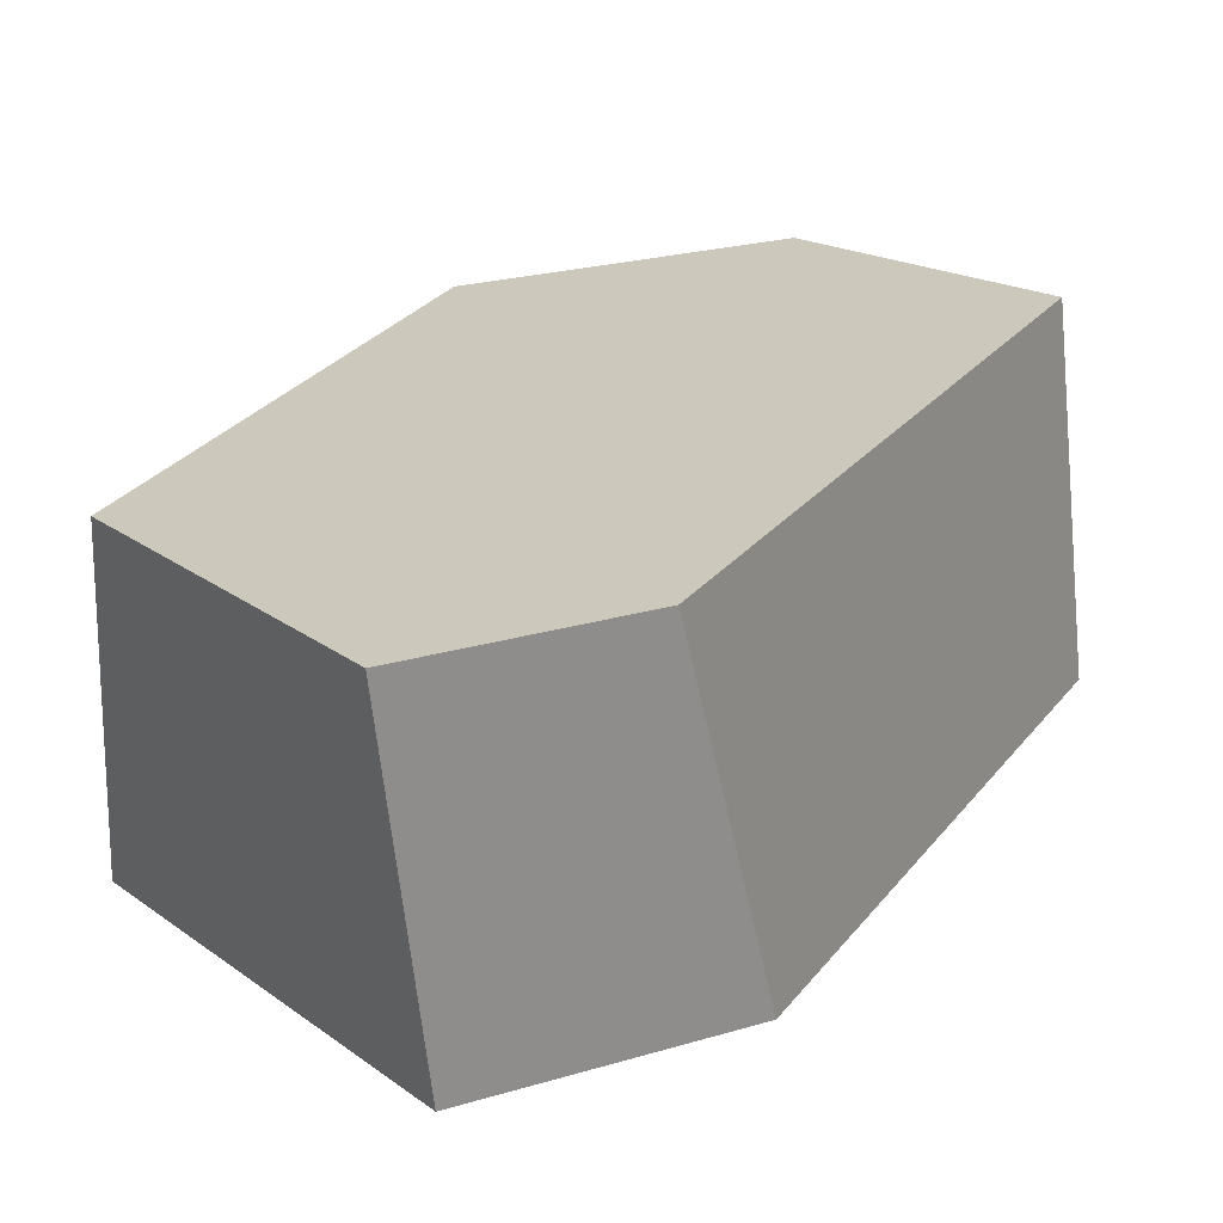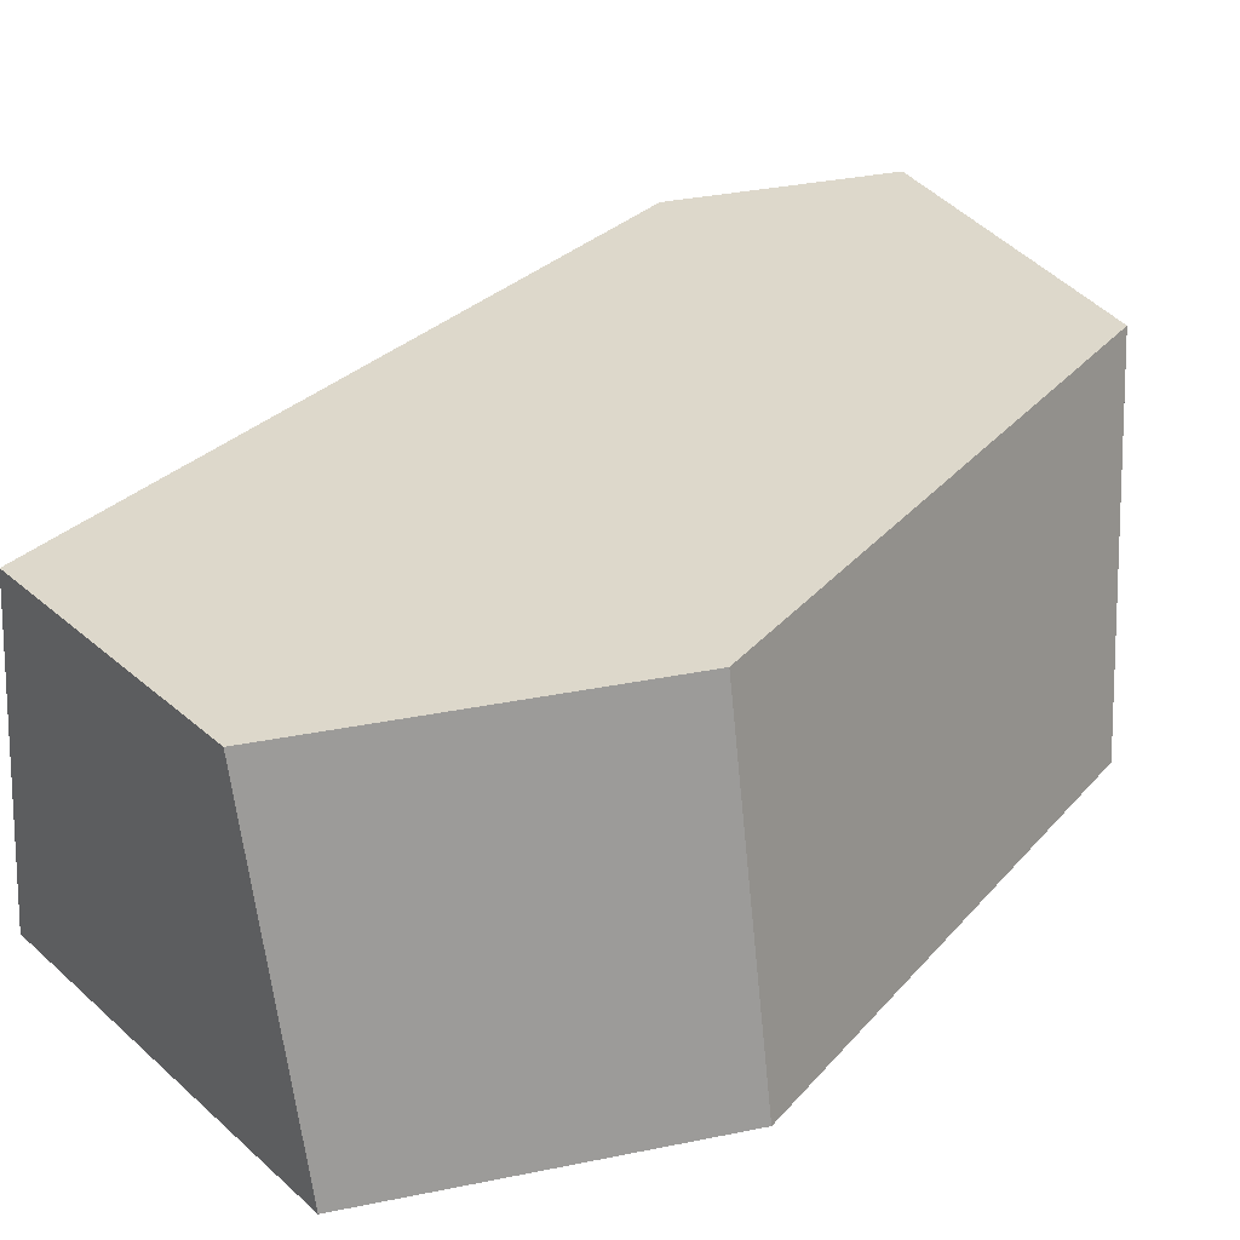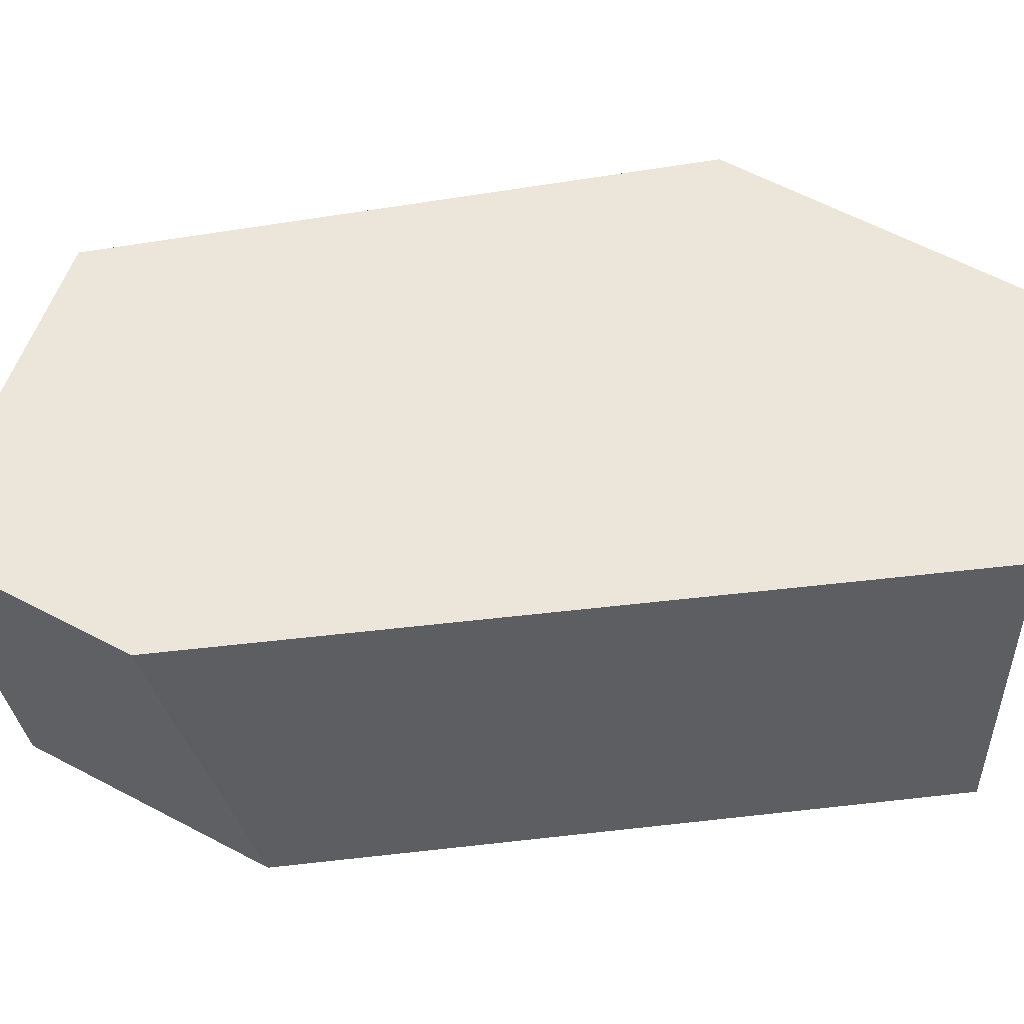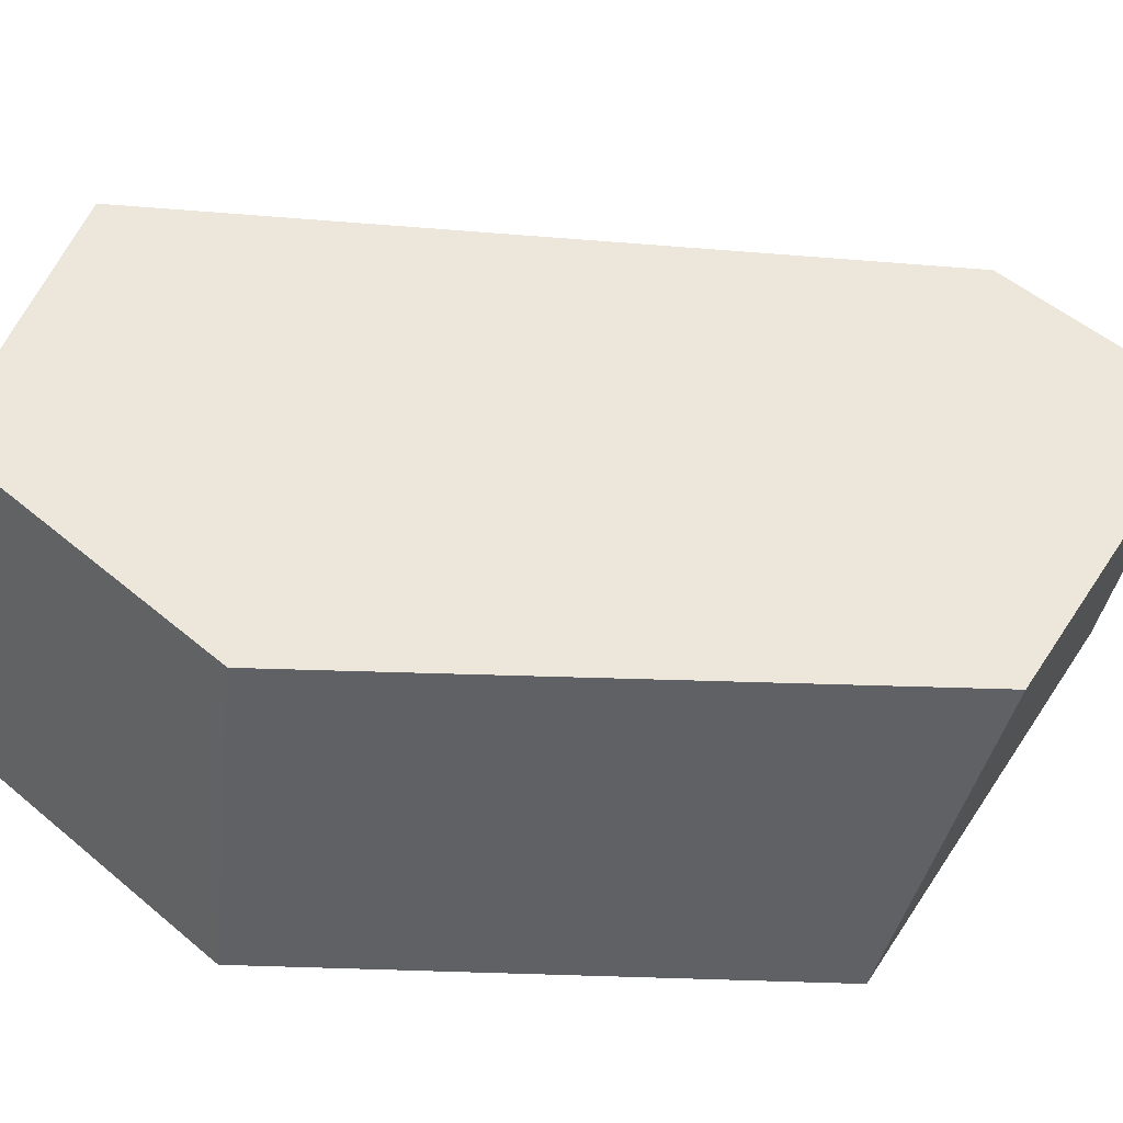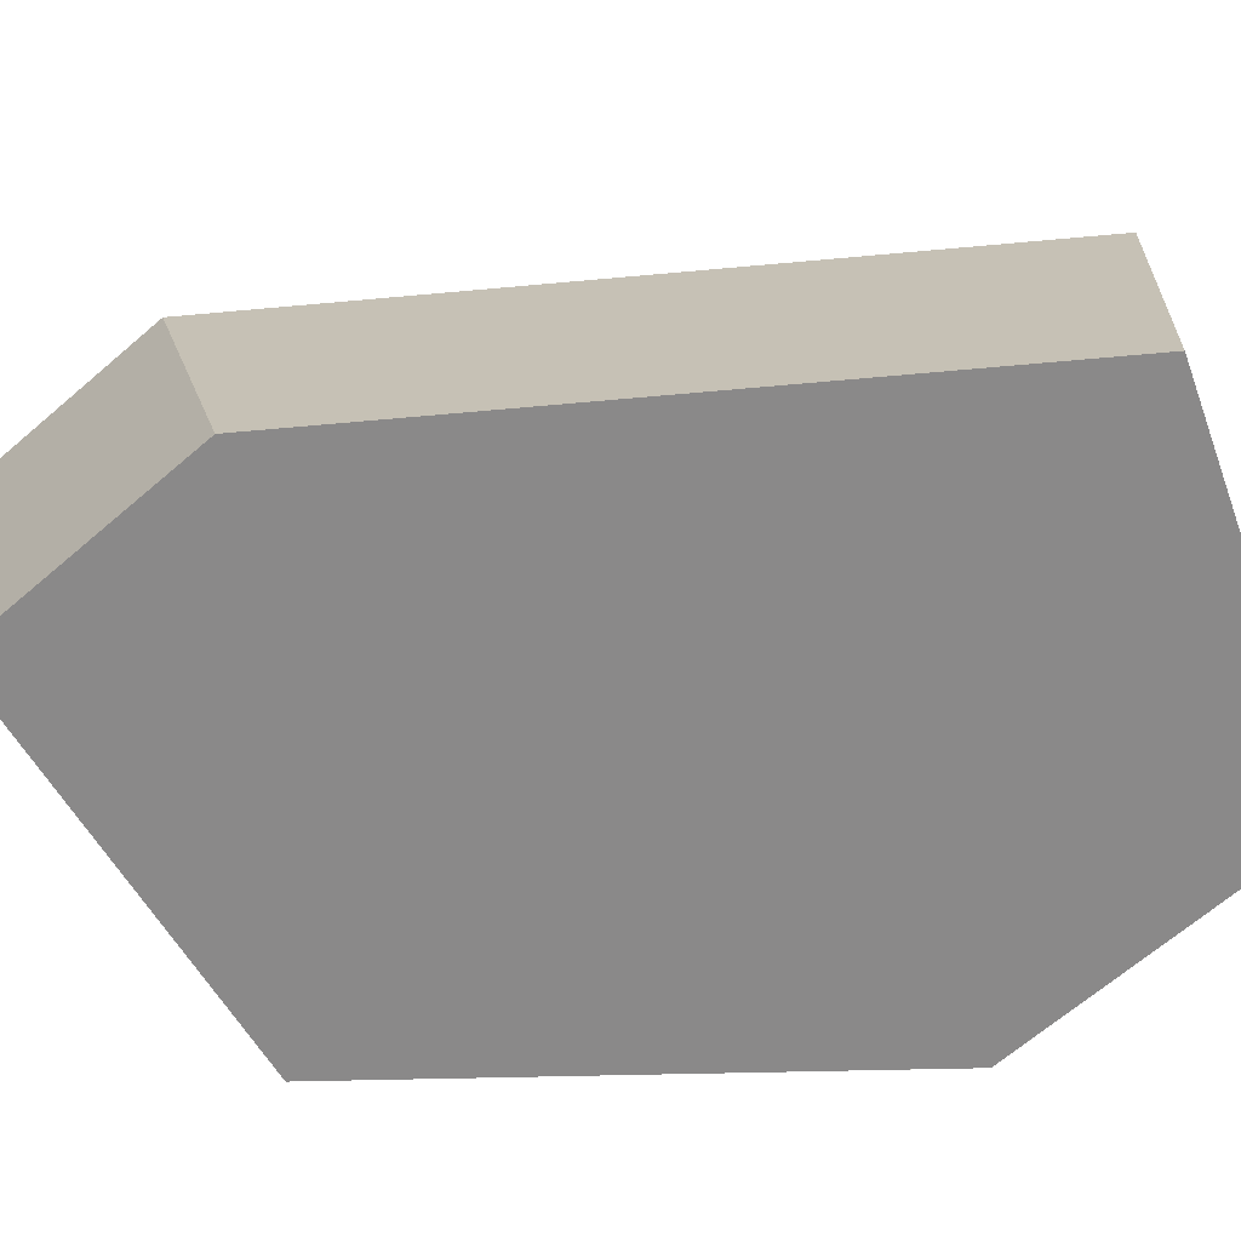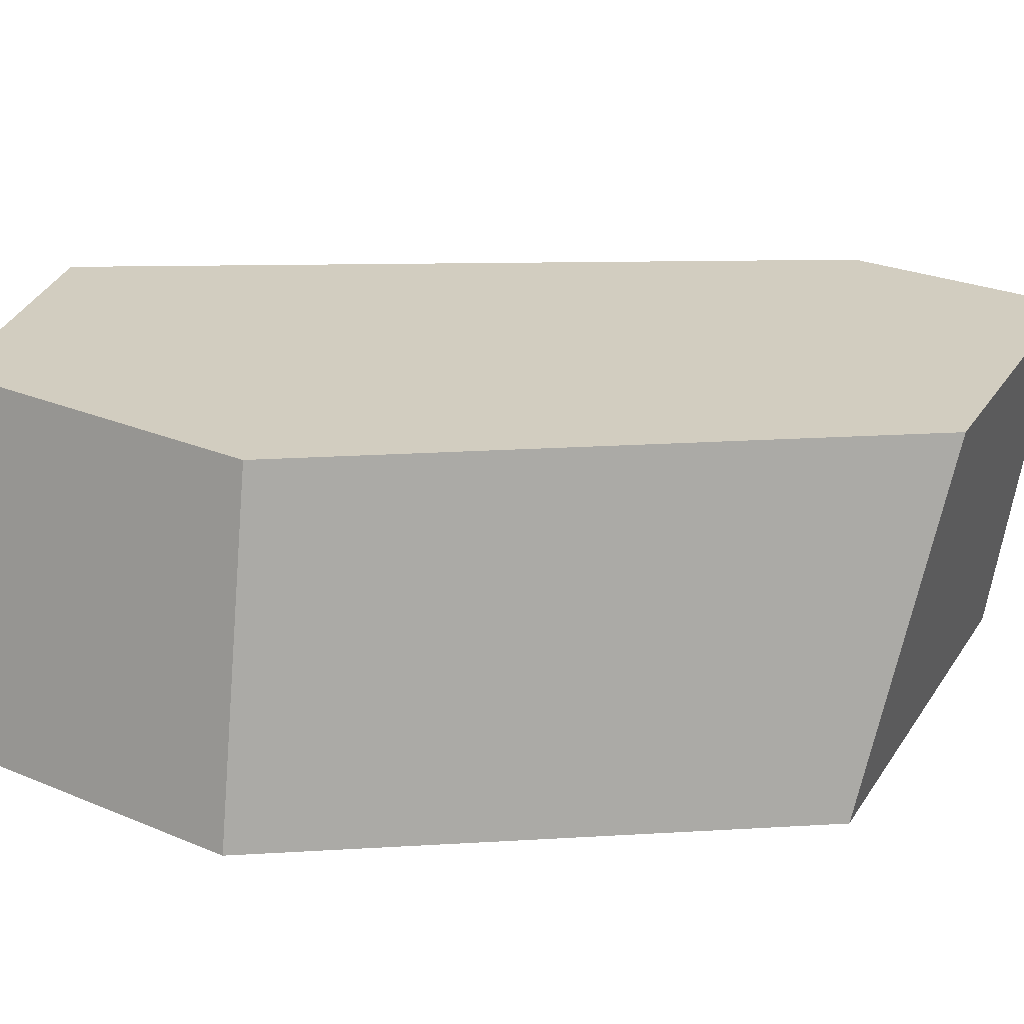
<metadata>
{"format":"obj","ext":"obj","renderer":"f3d","projection":"perspective","resolution":1024,"background":"white","views":[{"elev":22.2,"azim":-167.6,"up":"+Z"},{"elev":31.3,"azim":23.3,"up":"+Z"},{"elev":56.4,"azim":-110.4,"up":"+Z"},{"elev":51.8,"azim":82.3,"up":"+Z"},{"elev":-63.3,"azim":-98.3,"up":"+Z"},{"elev":24.7,"azim":74.8,"up":"+Z"}]}
</metadata>
<code>
g Cylinder001_frag_050
v 0.01423 -0.02012 0.01208
v 0.02144 0.02226 0.01208
v 0.02456 0.01493 -0.01208
v 0.0181 -0.02307 -0.01208
v 0.0181 -0.02307 -0.01208
v 0.02456 0.01493 -0.01208
v 0.000998 0.0344 -0.01208
v 0.0005138 -0.03768 -0.01208
v -0.01333 0.02218 -0.01208
v -0.02456 -0.02424 -0.01208
v 0.02144 0.02226 0.01208
v 0.002781 0.03768 0.01208
v 0.000998 0.0344 -0.01208
v 0.02456 0.01493 -0.01208
v -0.009208 0.02745 0.01208
v -0.01333 0.02218 -0.01208
v 0.000998 0.0344 -0.01208
v 0.002781 0.03768 0.01208
v -0.01333 0.02218 -0.01208
v -0.009208 0.02745 0.01208
v -0.02209 -0.0258 0.01208
v -0.02456 -0.02424 -0.01208
v 0.002781 0.03768 0.01208
v 0.02144 0.02226 0.01208
v 0.01423 -0.02012 0.01208
v -0.004177 -0.03541 0.01208
v -0.009208 0.02745 0.01208
v -0.02209 -0.0258 0.01208
v -0.004177 -0.03541 0.01208
v 0.0005138 -0.03768 -0.01208
v -0.02456 -0.02424 -0.01208
v -0.02209 -0.0258 0.01208
v 0.01423 -0.02012 0.01208
v 0.0181 -0.02307 -0.01208
v 0.0005138 -0.03768 -0.01208
v -0.004177 -0.03541 0.01208
g Cylinder001_frag_050_0
f 3 2 1
f 4 3 1
f 7 6 5
f 5 8 7
f 8 9 7
f 8 10 9
f 13 12 11
f 14 13 11
f 17 16 15
f 18 17 15
f 21 20 19
f 22 21 19
f 25 24 23
f 23 26 25
f 23 27 26
f 27 28 26
f 31 30 29
f 32 31 29
f 35 34 33
f 36 35 33

</code>
